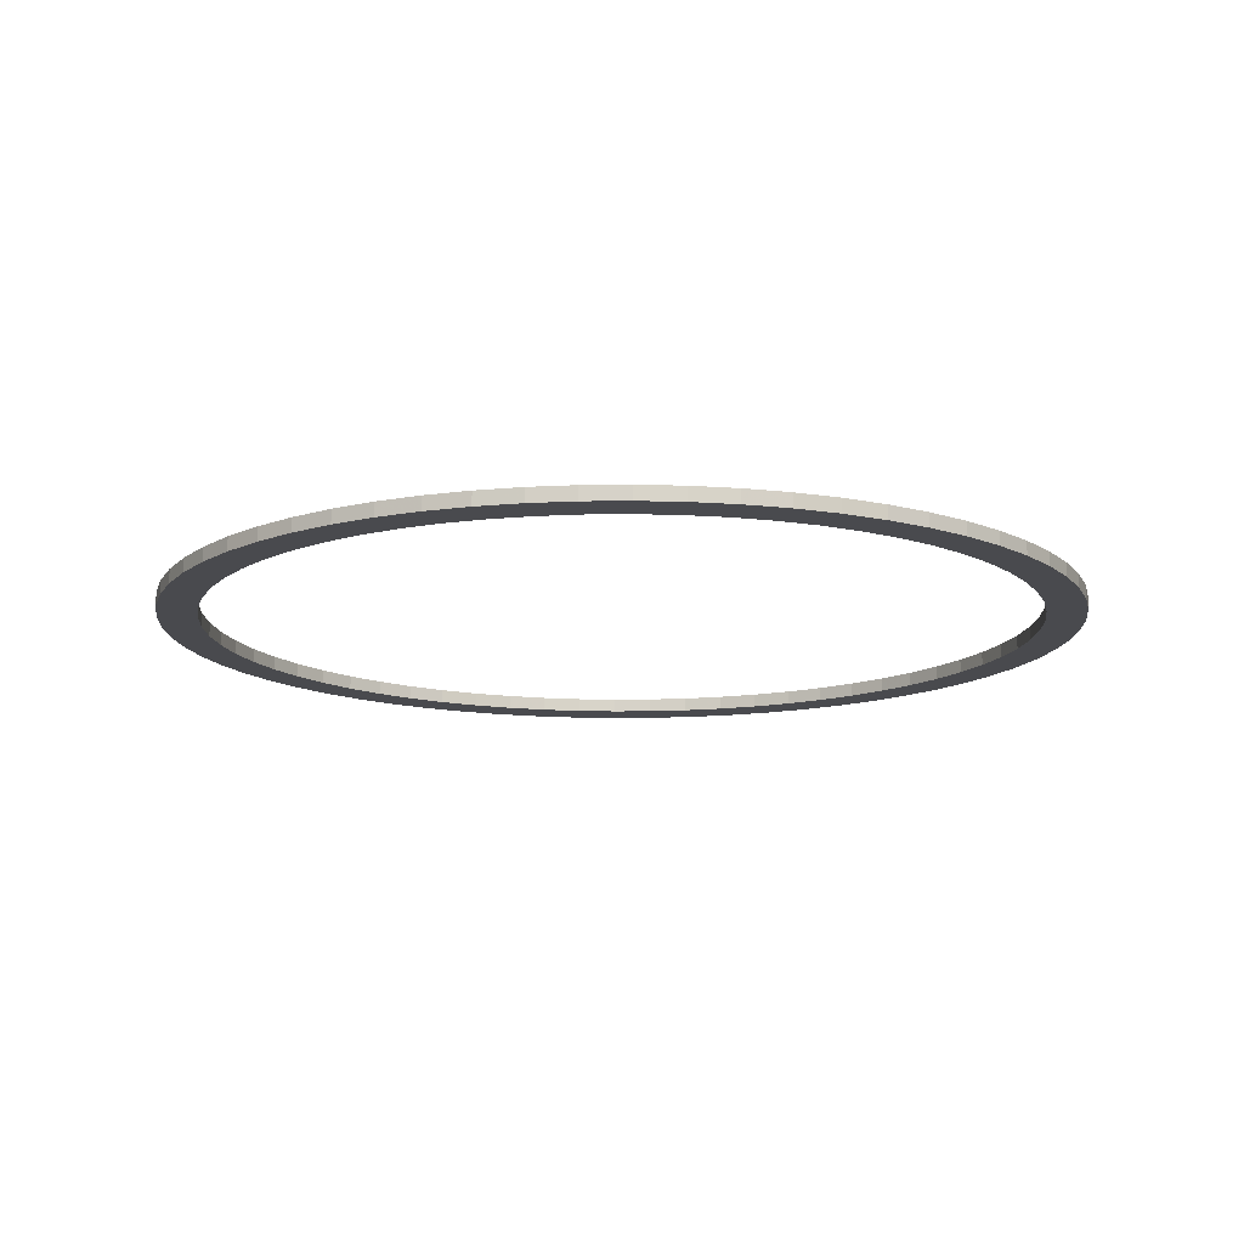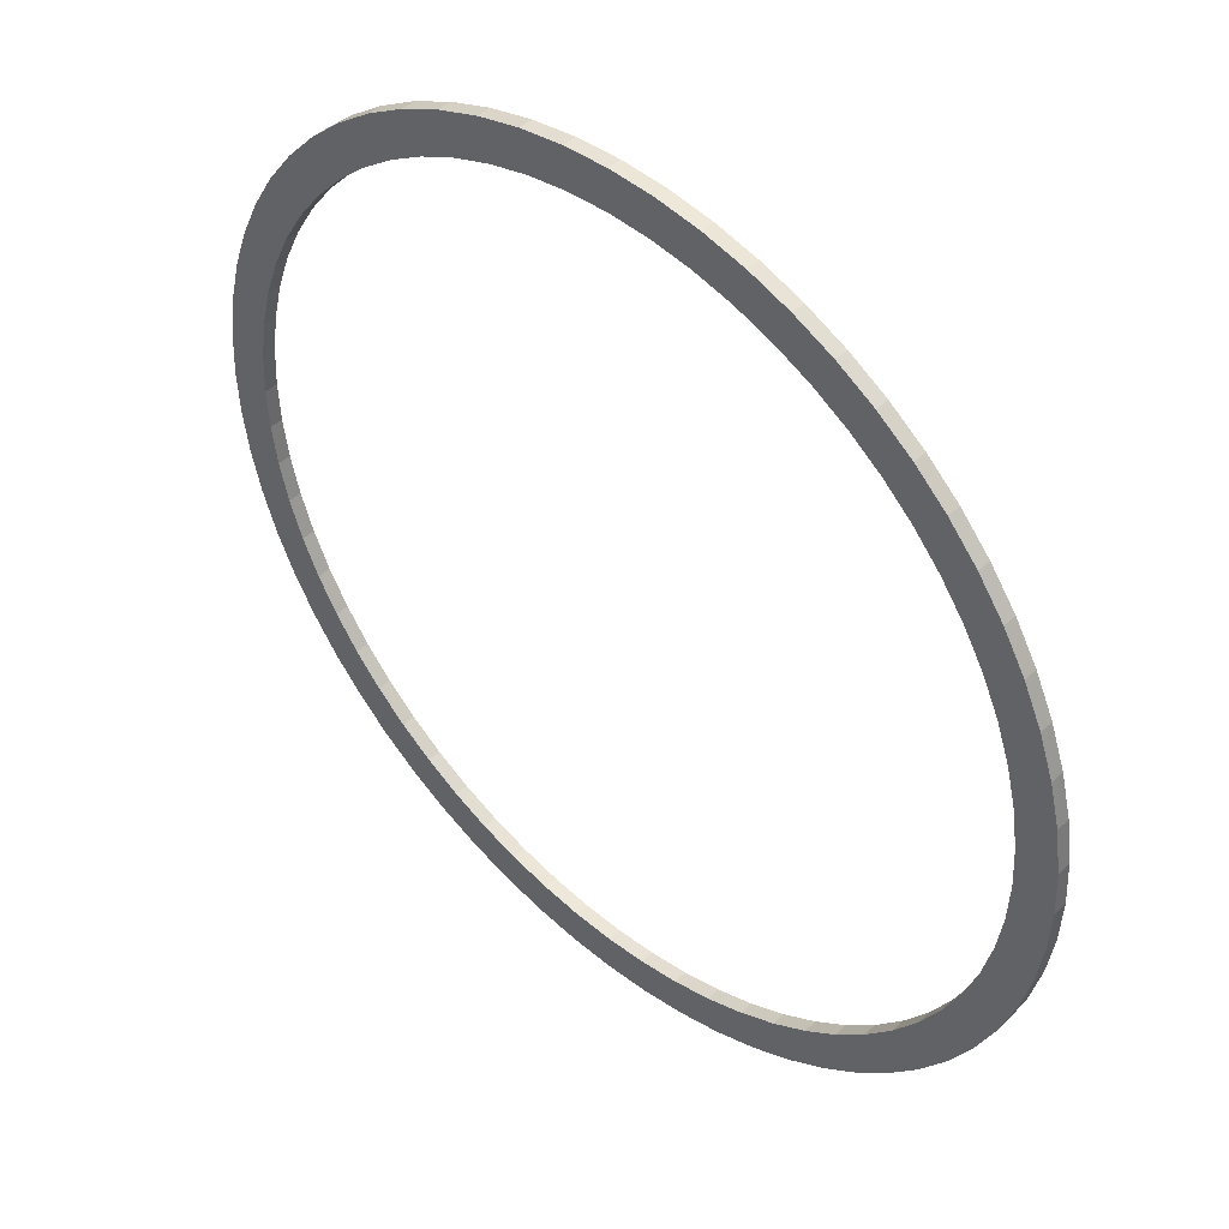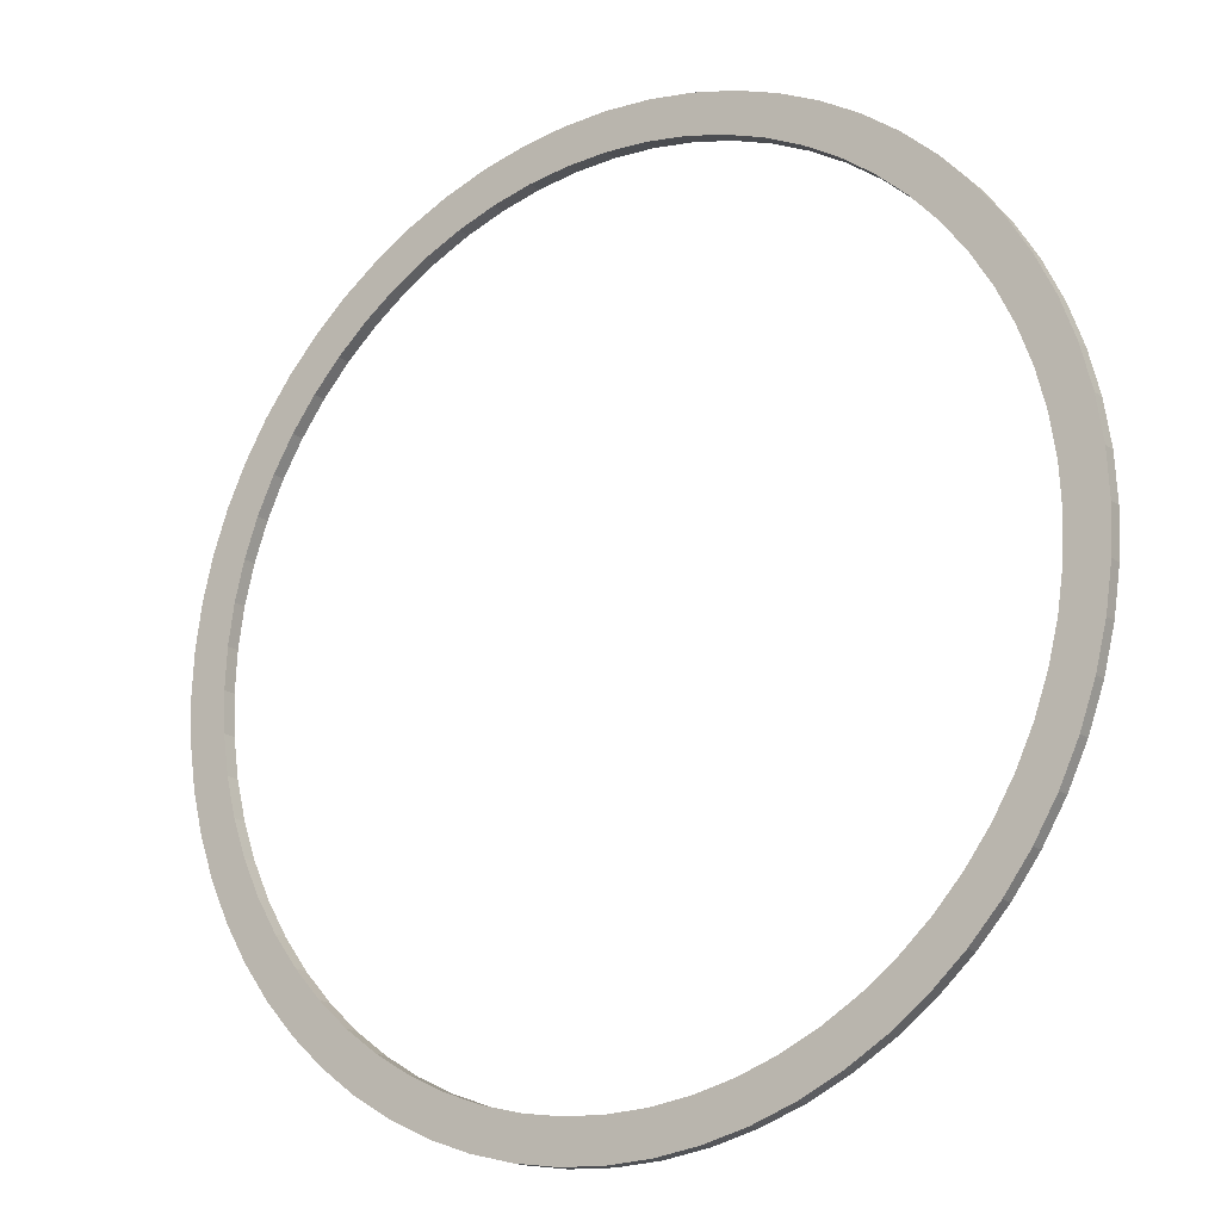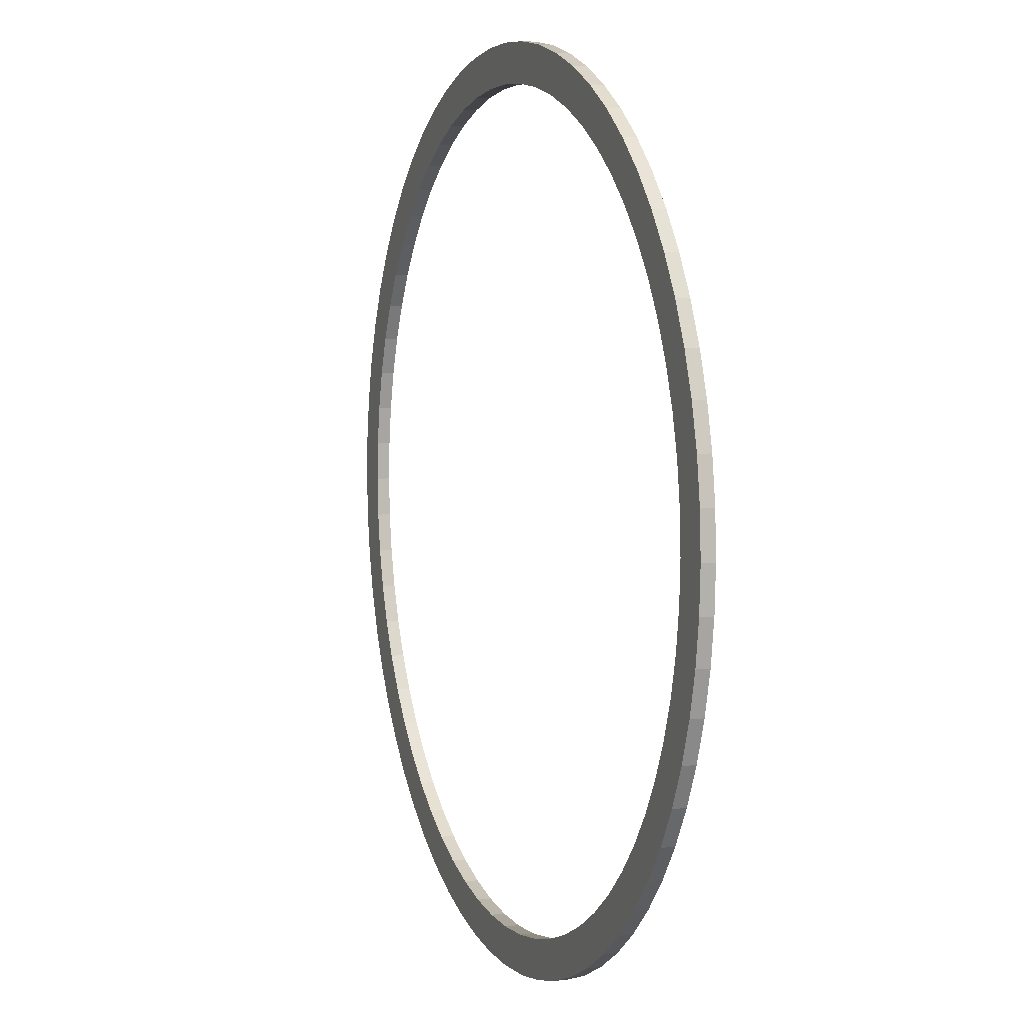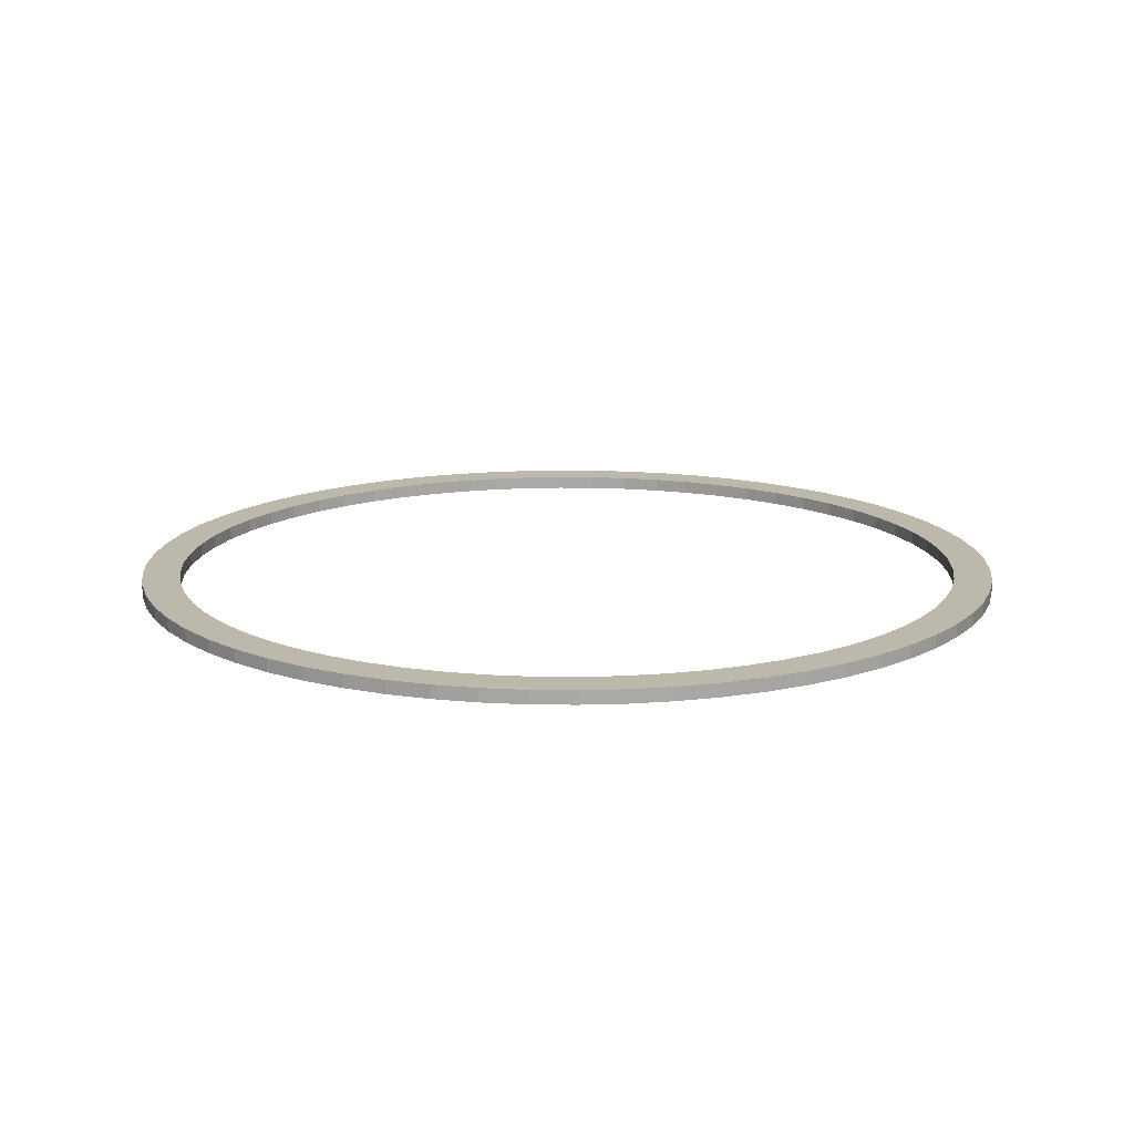
<metadata>
{"format":"obj","ext":"obj","renderer":"f3d","projection":"perspective","resolution":1024,"background":"white","views":[{"elev":-13.4,"azim":-102.4,"up":"+Z"},{"elev":45.1,"azim":-137.0,"up":"+Y"},{"elev":-18.1,"azim":-145.5,"up":"+Y"},{"elev":5.6,"azim":-110.6,"up":"+Y"},{"elev":14.9,"azim":-91.2,"up":"+Z"}]}
</metadata>
<code>
o obj_0
v 1.045 		35 		0
v 4 		35.15 		0
v 6.955 		35 		0
v -29.03 		5 		0
v -28.87 		8.237 		0
v -28.39 		11.44 		0
v -27.6 		14.59 		0
v 9.882 		34.57 		0
v -24.85 		13.75 		0
v 33.57 		-0.882 		0
v 0.763 		37.87 		0
v 12.75 		33.85 		0
v 32.85 		-3.752 		0
v -1.882 		-24.57 		1
v -1.882 		-24.57 		0
v -4.752 		-23.85 		0
v -4.752 		-23.85 		1
v 4 		38.03 		0
v 15.54 		32.85 		0
v -7.537 		-22.85 		0
v -7.537 		-22.85 		1
v 36.39 		-1.443 		0
v 35.6 		-4.587 		0
v 34.51 		-7.638 		0
v 33.13 		-10.57 		0
v -10.21 		-21.59 		0
v -10.21 		-21.59 		1
v 7.237 		37.87 		0
v 10.44 		37.39 		0
v 13.59 		36.6 		0
v 16.64 		35.51 		0
v 19.57 		34.13 		0
v 31.85 		-6.537 		0
v 30.59 		-9.212 		0
v -12.75 		-20.07 		0
v -12.75 		-20.07 		1
v 32.85 		13.75 		0
v 29.07 		-11.75 		0
v -2.443 		-27.39 		0
v 33.57 		10.88 		0
v -2.443 		-27.39 		1
v 27.3 		-14.13 		0
v 34 		7.955 		0
v 25.32 		-16.32 		0
v 33.13 		20.57 		0
v -15.13 		-18.3 		0
v 34.15 		5 		0
v -15.13 		-18.3 		1
v 31.46 		-13.35 		0
v 34.51 		17.64 		0
v 29.53 		-15.95 		0
v -5.587 		-26.6 		0
v -5.587 		-26.6 		1
v 34 		2.045 		0
v 35.6 		14.59 		0
v 23.13 		-18.3 		0
v 20.75 		-20.07 		0
v 36.39 		11.44 		0
v 36.87 		8.237 		0
v 37.03 		5 		0
v -14.35 		-22.46 		0
v 36.87 		1.763 		0
v -14.35 		-22.46 		1
v 18.21 		-21.59 		0
v -11.57 		-24.13 		0
v -11.57 		-24.13 		1
v 18.21 		31.59 		0
v -8.638 		-25.51 		0
v -8.638 		-25.51 		1
v 20.75 		30.07 		0
v 27.35 		-18.35 		0
v 24.95 		-20.53 		0
v 22.35 		-22.46 		0
v 19.57 		-24.13 		0
v 16.64 		-25.51 		0
v 23.13 		28.3 		0
v 25.32 		26.32 		0
v -17.32 		-16.32 		0
v -17.32 		-16.32 		1
v 1.045 		-25 		0
v 4 		-25.15 		0
v -19.3 		-14.13 		1
v 27.3 		24.13 		0
v -19.3 		-14.13 		0
v -21.07 		-11.75 		1
v -21.07 		-11.75 		0
v 29.07 		21.75 		0
v 22.35 		32.46 		0
v 15.54 		-22.85 		0
v -22.59 		-9.212 		1
v -22.59 		-9.212 		0
v 12.75 		-23.85 		0
v 30.59 		19.21 		0
v 24.95 		30.53 		0
v -23.85 		-6.537 		1
v -23.85 		-6.537 		0
v 9.882 		-24.57 		0
v 31.85 		16.54 		0
v 27.35 		28.35 		0
v -24.85 		-3.752 		1
v 6.955 		-25 		0
v -24.85 		-3.752 		0
v -21.53 		-15.95 		0
v -21.53 		-15.95 		1
v 29.53 		25.95 		0
v 31.46 		23.35 		0
v -7.537 		32.85 		0
v 4 		-28.03 		0
v 0.763 		-27.87 		0
v -25.57 		-0.882 		1
v -4.752 		33.85 		0
v -25.57 		-0.882 		0
v 13.59 		-26.6 		0
v 10.44 		-27.39 		0
v 7.237 		-27.87 		0
v -23.46 		-13.35 		0
v -1.882 		34.57 		0
v -23.46 		-13.35 		1
v -11.57 		34.13 		0
v -8.638 		35.51 		0
v -5.587 		36.6 		0
v -2.443 		37.39 		0
v -28.39 		-1.443 		0
v -28.39 		-1.443 		1
v -15.13 		28.3 		0
v -27.6 		-4.587 		0
v -27.6 		-4.587 		1
v -12.75 		30.07 		0
v -26.51 		-7.638 		0
v -26.51 		-7.638 		1
v -10.21 		31.59 		0
v -25.13 		-10.57 		0
v -25.13 		-10.57 		1
v -14.35 		32.46 		0
v -23.85 		16.54 		0
v -19.35 		-18.35 		0
v -19.35 		-18.35 		1
v -22.59 		19.21 		0
v -16.95 		-20.53 		0
v -16.95 		-20.53 		1
v -21.07 		21.75 		0
v 33.57 		-0.882 		1
v -19.3 		24.13 		0
v 32.85 		-3.752 		1
v -26.51 		17.64 		0
v -17.32 		26.32 		0
v 33.13 		-10.57 		1
v -25.13 		20.57 		0
v 34.51 		-7.638 		1
v -23.46 		23.35 		0
v -21.53 		25.95 		0
v -19.35 		28.35 		0
v -16.95 		30.53 		0
v 35.6 		-4.587 		1
v 36.39 		-1.443 		1
v -26 		2.045 		0
v -26.15 		5 		0
v -26 		7.955 		0
v 31.85 		-6.537 		1
v -25.57 		10.88 		0
v 30.59 		-9.212 		1
v 1.045 		35 		1
v 29.07 		-11.75 		1
v -28.87 		1.763 		0
v 4 		35.15 		1
v 6.955 		35 		1
v 27.3 		-14.13 		1
v 9.882 		34.57 		1
v 25.32 		-16.32 		1
v 0.763 		37.87 		1
v 12.75 		33.85 		1
v 4 		38.03 		1
v 15.54 		32.85 		1
v 29.53 		-15.95 		1
v 19.57 		34.13 		1
v 31.46 		-13.35 		1
v 7.237 		37.87 		1
v 16.64 		35.51 		1
v 13.59 		36.6 		1
v 10.44 		37.39 		1
v 23.13 		-18.3 		1
v 32.85 		13.75 		1
v 20.75 		-20.07 		1
v 33.57 		10.88 		1
v 18.21 		-21.59 		1
v 34 		7.955 		1
v 33.13 		20.57 		1
v 34.51 		17.64 		1
v 34.15 		5 		1
v 35.6 		14.59 		1
v 34 		2.045 		1
v 16.64 		-25.51 		1
v 37.03 		5 		1
v 36.87 		8.237 		1
v 36.39 		11.44 		1
v 19.57 		-24.13 		1
v 36.87 		1.763 		1
v 18.21 		31.59 		1
v 22.35 		-22.46 		1
v 24.95 		-20.53 		1
v 20.75 		30.07 		1
v 27.35 		-18.35 		1
v 23.13 		28.3 		1
v 25.32 		26.32 		1
v 1.045 		-25 		1
v 4 		-25.15 		1
v 27.3 		24.13 		1
v 29.07 		21.75 		1
v 22.35 		32.46 		1
v 15.54 		-22.85 		1
v 24.95 		30.53 		1
v 30.59 		19.21 		1
v 12.75 		-23.85 		1
v 27.35 		28.35 		1
v 9.882 		-24.57 		1
v 31.85 		16.54 		1
v -4.752 		33.85 		1
v -7.537 		32.85 		1
v 31.46 		23.35 		1
v 29.53 		25.95 		1
v 6.955 		-25 		1
v 7.237 		-27.87 		1
v 4 		-28.03 		1
v -1.882 		34.57 		1
v 10.44 		-27.39 		1
v 0.763 		-27.87 		1
v 13.59 		-26.6 		1
v -2.443 		37.39 		1
v -5.587 		36.6 		1
v -8.638 		35.51 		1
v -11.57 		34.13 		1
v -15.13 		28.3 		1
v -12.75 		30.07 		1
v -10.21 		31.59 		1
v -14.35 		32.46 		1
v -23.85 		16.54 		1
v -22.59 		19.21 		1
v -21.07 		21.75 		1
v -19.3 		24.13 		1
v -17.32 		26.32 		1
v -26.51 		17.64 		1
v -23.46 		23.35 		1
v -25.13 		20.57 		1
v -16.95 		30.53 		1
v -19.35 		28.35 		1
v -21.53 		25.95 		1
v -26 		2.045 		1
v -26.15 		5 		1
v -26 		7.955 		1
v -25.57 		10.88 		1
v -24.85 		13.75 		1
v -28.87 		1.763 		1
v -29.03 		5 		1
v -27.6 		14.59 		1
v -28.39 		11.44 		1
v -28.87 		8.237 		1
g group_0_16089887
f 6 7 160
f 9 160 7
f 160 158 6
f 2 1 18
f 11 18 1
f 18 28 3
f 3 2 18
f 14 15 16
f 14 16 17
f 8 3 29
f 28 29 3
f 17 16 20
f 17 20 21
f 21 20 26
f 21 26 27
f 24 13 23
f 25 33 24
f 13 10 23
f 22 23 10
f 29 30 8
f 12 8 30
f 31 12 30
f 32 19 31
f 12 31 19
f 13 24 33
f 27 26 35
f 27 35 36
f 33 25 34
f 25 49 34
f 38 34 49
f 37 98 50
f 50 55 37
f 40 37 55
f 36 35 46
f 36 46 48
f 55 58 40
f 51 42 49
f 71 42 51
f 44 42 71
f 38 49 42
f 43 40 58
f 58 59 43
f 52 39 53
f 41 53 39
f 59 60 43
f 47 43 60
f 54 47 60
f 22 54 62
f 60 62 54
f 54 22 10
f 72 73 56
f 71 72 56
f 56 44 71
f 65 66 63
f 65 63 61
f 68 69 66
f 68 66 65
f 19 32 67
f 68 52 69
f 53 69 52
f 32 88 67
f 74 64 73
f 75 89 74
f 57 56 73
f 57 73 64
f 70 67 88
f 82 79 78
f 82 78 84
f 76 70 88
f 88 94 76
f 81 108 80
f 85 82 84
f 85 84 86
f 94 99 76
f 77 76 99
f 90 85 86
f 90 86 91
f 64 74 89
f 83 77 99
f 99 105 83
f 95 90 91
f 95 91 96
f 92 89 75
f 105 106 83
f 87 83 106
f 100 95 96
f 100 96 102
f 97 92 113
f 75 113 92
f 93 87 106
f 106 45 93
f 45 50 98
f 98 93 45
f 103 137 104
f 110 100 102
f 110 102 112
f 80 109 39
f 109 80 108
f 108 81 101
f 97 114 101
f 113 114 97
f 114 115 101
f 108 101 115
f 119 120 107
f 39 15 80
f 104 118 103
f 116 103 118
f 110 112 156
f 39 52 15
f 122 117 121
f 11 1 122
f 120 121 111
f 111 107 120
f 117 122 1
f 111 121 117
f 123 126 127
f 123 127 124
f 20 16 68
f 52 68 16
f 16 15 52
f 126 129 130
f 126 130 127
f 128 125 134
f 26 20 65
f 68 65 20
f 129 132 133
f 129 133 130
f 132 116 118
f 132 118 133
f 131 128 134
f 134 119 131
f 107 131 119
f 79 48 78
f 46 78 48
f 35 26 61
f 46 35 61
f 65 61 26
f 103 136 137
f 135 9 145
f 7 145 9
f 139 140 137
f 139 137 136
f 139 61 140
f 63 140 61
f 54 10 142
f 145 148 135
f 142 10 13
f 142 13 144
f 86 84 116
f 103 116 84
f 143 141 150
f 141 138 150
f 148 150 138
f 138 135 148
f 33 144 13
f 116 132 91
f 91 86 116
f 25 147 176
f 25 24 149
f 25 149 147
f 132 129 96
f 96 91 132
f 24 23 154
f 24 154 149
f 125 146 152
f 153 125 152
f 134 125 153
f 150 151 143
f 146 143 152
f 151 152 143
f 22 155 154
f 22 154 23
f 123 112 126
f 129 126 102
f 102 96 129
f 102 126 112
f 112 123 156
f 123 164 156
f 33 159 144
f 103 84 136
f 84 78 136
f 78 46 136
f 139 136 46
f 61 139 46
f 164 4 156
f 159 33 34
f 159 34 161
f 161 34 38
f 161 38 163
f 165 172 162
f 5 6 158
f 4 5 158
f 158 157 4
f 157 156 4
f 163 38 42
f 163 42 167
f 166 172 165
f 168 180 166
f 167 42 44
f 167 44 169
f 170 162 172
f 171 179 168
f 175 178 173
f 172 166 177
f 32 175 209
f 49 176 174
f 49 174 51
f 176 49 25
f 32 31 178
f 32 178 175
f 173 198 175
f 171 173 178
f 178 179 171
f 180 168 179
f 177 166 180
f 31 30 179
f 31 179 178
f 181 169 56
f 44 56 169
f 181 56 57
f 181 57 183
f 30 29 180
f 30 180 179
f 184 190 182
f 29 28 177
f 29 177 180
f 183 57 64
f 183 64 185
f 186 195 184
f 188 182 190
f 189 193 186
f 71 51 174
f 174 176 167
f 190 184 195
f 191 193 189
f 195 186 194
f 193 194 186
f 142 155 191
f 154 155 142
f 197 191 155
f 193 191 197
f 74 196 192
f 74 192 75
f 169 202 167
f 163 167 176
f 161 163 176
f 73 199 196
f 73 196 74
f 72 200 199
f 72 199 73
f 201 209 198
f 183 199 181
f 181 202 169
f 71 202 200
f 71 200 72
f 211 209 203
f 209 175 198
f 185 199 183
f 174 202 71
f 204 214 203
f 81 80 205
f 81 205 206
f 207 214 204
f 185 210 196
f 199 185 196
f 200 181 199
f 202 181 200
f 174 167 202
f 192 196 210
f 210 213 192
f 208 219 207
f 201 203 209
f 210 185 89
f 64 89 185
f 212 219 208
f 211 203 214
f 210 89 92
f 210 92 213
f 213 92 97
f 213 97 215
f 214 207 220
f 216 187 212
f 215 97 101
f 215 101 221
f 220 207 219
f 187 219 212
f 182 188 216
f 187 216 188
f 215 227 213
f 221 101 81
f 221 81 206
f 217 230 218
f 115 222 223
f 115 223 108
f 224 162 228
f 114 225 222
f 114 222 115
f 113 227 225
f 113 225 114
f 215 221 225
f 222 225 221
f 227 215 225
f 192 213 227
f 223 222 221
f 221 206 223
f 206 205 223
f 226 223 205
f 226 205 41
f 192 227 113
f 192 113 75
f 230 217 229
f 231 218 230
f 217 224 229
f 228 229 224
f 170 228 162
f 41 39 226
f 109 226 39
f 17 53 14
f 108 223 226
f 108 226 109
f 21 69 17
f 231 235 234
f 14 205 15
f 80 15 205
f 27 66 21
f 218 231 234
f 233 234 235
f 232 233 235
f 205 14 41
f 36 63 27
f 217 218 107
f 217 107 111
f 41 14 53
f 48 63 36
f 224 217 111
f 224 111 117
f 119 235 231
f 238 242 237
f 237 243 236
f 53 17 69
f 69 21 66
f 66 27 63
f 239 242 238
f 241 254 251
f 224 117 1
f 228 170 122
f 11 122 170
f 240 245 239
f 85 118 82
f 122 121 229
f 122 229 228
f 121 120 230
f 121 230 229
f 95 133 90
f 120 119 231
f 120 231 230
f 241 236 243
f 243 237 242
f 232 245 240
f 235 244 232
f 244 245 232
f 246 239 245
f 242 239 246
f 100 130 95
f 90 118 85
f 137 82 104
f 232 240 125
f 248 253 247
f 104 82 118
f 124 127 110
f 233 232 125
f 233 125 128
f 234 233 128
f 234 128 131
f 250 255 249
f 249 253 248
f 131 107 234
f 218 234 107
f 130 100 127
f 133 95 130
f 118 90 133
f 100 110 127
f 124 110 247
f 119 134 235
f 251 254 250
f 124 247 252
f 79 137 48
f 63 48 140
f 140 48 137
f 137 79 82
f 9 135 236
f 252 247 253
f 236 241 251
f 255 256 249
f 255 250 254
f 253 249 256
f 237 236 135
f 237 135 138
f 162 224 1
f 238 237 138
f 238 138 141
f 165 162 1
f 165 1 2
f 144 154 142
f 239 238 141
f 239 141 143
f 166 165 2
f 166 2 3
f 168 166 3
f 168 3 8
f 240 239 143
f 240 143 146
f 171 168 8
f 171 8 12
f 148 145 241
f 159 149 144
f 161 147 159
f 176 147 161
f 149 159 147
f 154 144 149
f 11 170 172
f 145 7 241
f 240 146 125
f 173 171 12
f 173 12 19
f 244 235 153
f 134 153 235
f 18 172 177
f 153 152 245
f 153 245 244
f 28 18 177
f 18 11 172
f 152 151 246
f 152 246 245
f 151 150 242
f 151 242 246
f 98 37 182
f 173 19 67
f 182 37 40
f 182 40 184
f 150 148 243
f 150 243 242
f 184 40 43
f 184 43 186
f 148 241 243
f 45 187 188
f 45 188 50
f 247 110 156
f 186 43 47
f 186 47 189
f 50 188 190
f 248 247 156
f 248 156 157
f 249 248 157
f 249 157 158
f 189 47 54
f 189 54 191
f 55 190 195
f 250 249 158
f 250 158 160
f 190 55 50
f 191 54 142
f 251 250 160
f 251 160 9
f 197 155 62
f 22 62 155
f 62 60 193
f 62 193 197
f 4 164 252
f 59 194 193
f 59 193 60
f 58 195 194
f 58 194 59
f 124 252 123
f 164 123 252
f 195 58 55
f 198 173 67
f 236 251 9
f 201 198 67
f 201 67 70
f 203 201 70
f 203 70 76
f 7 254 241
f 204 203 76
f 204 76 77
f 7 6 255
f 7 255 254
f 204 77 83
f 204 83 207
f 207 83 87
f 207 87 208
f 6 5 256
f 6 256 255
f 88 209 211
f 5 4 253
f 5 253 256
f 88 32 209
f 208 87 93
f 208 93 212
f 253 4 252
f 94 211 214
f 94 88 211
f 212 93 98
f 212 98 216
f 99 214 220
f 99 94 214
f 216 98 182
f 106 219 187
f 106 187 45
f 105 220 219
f 105 219 106
f 220 105 99

</code>
